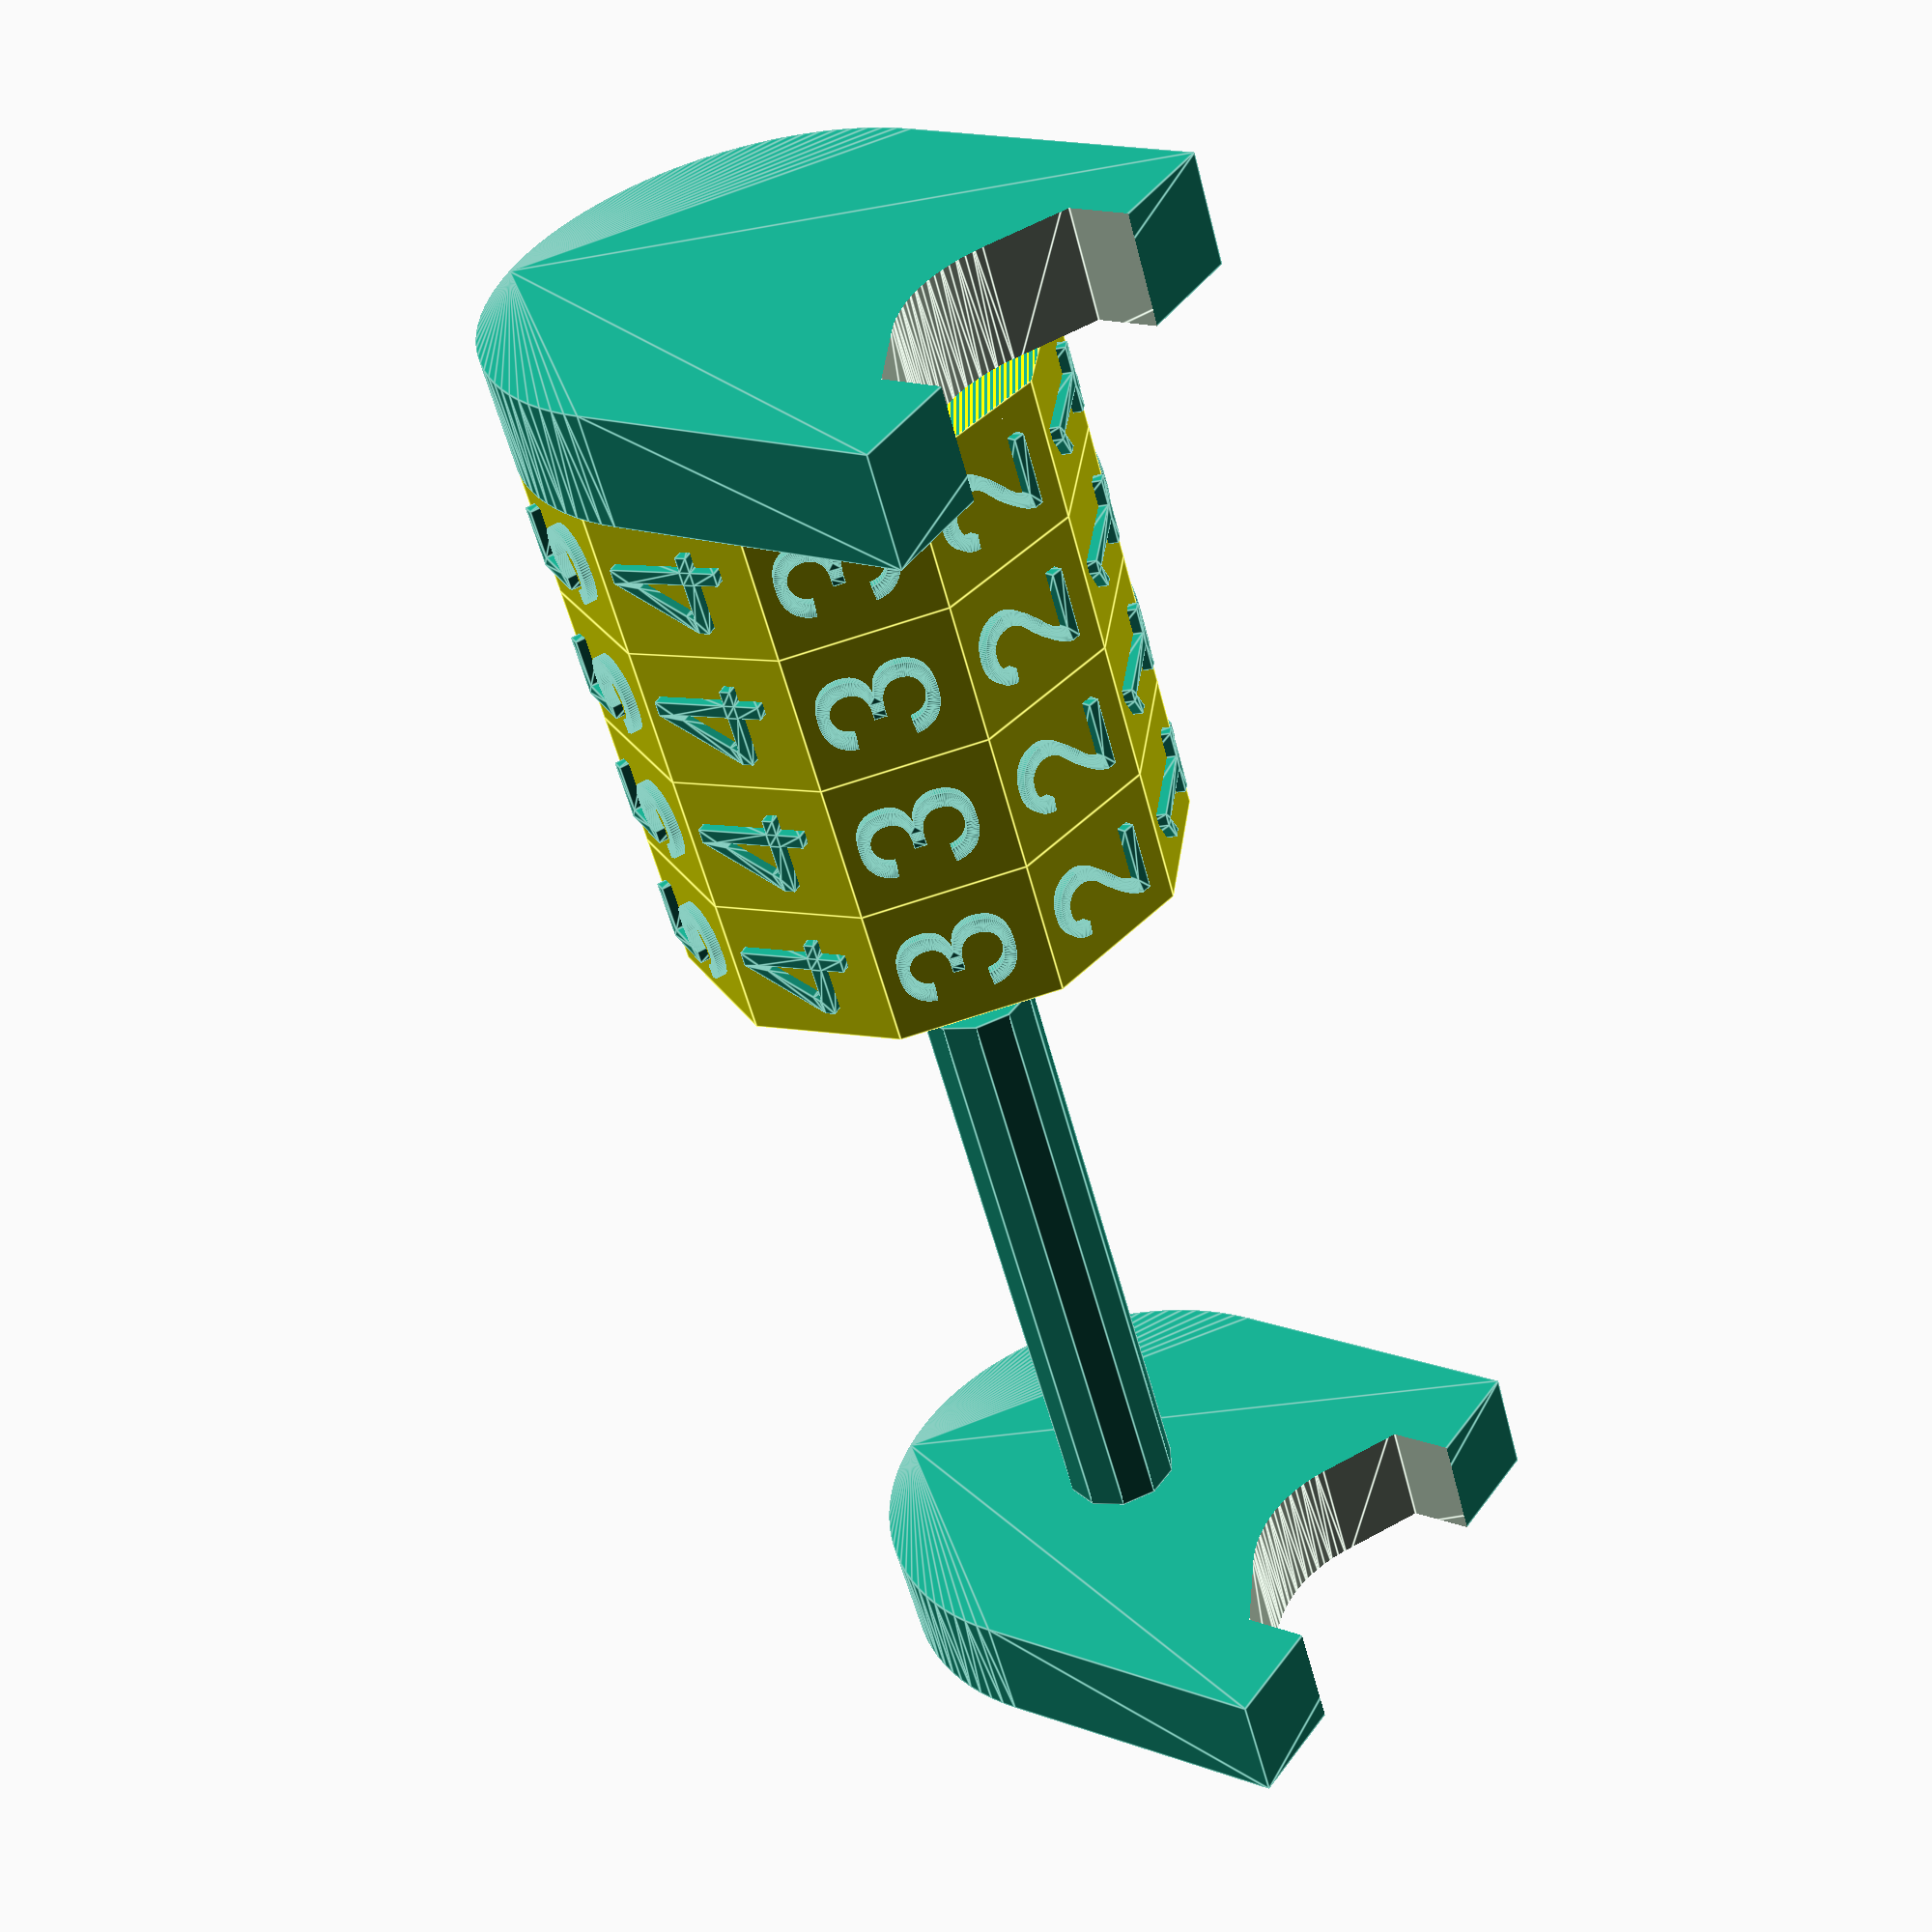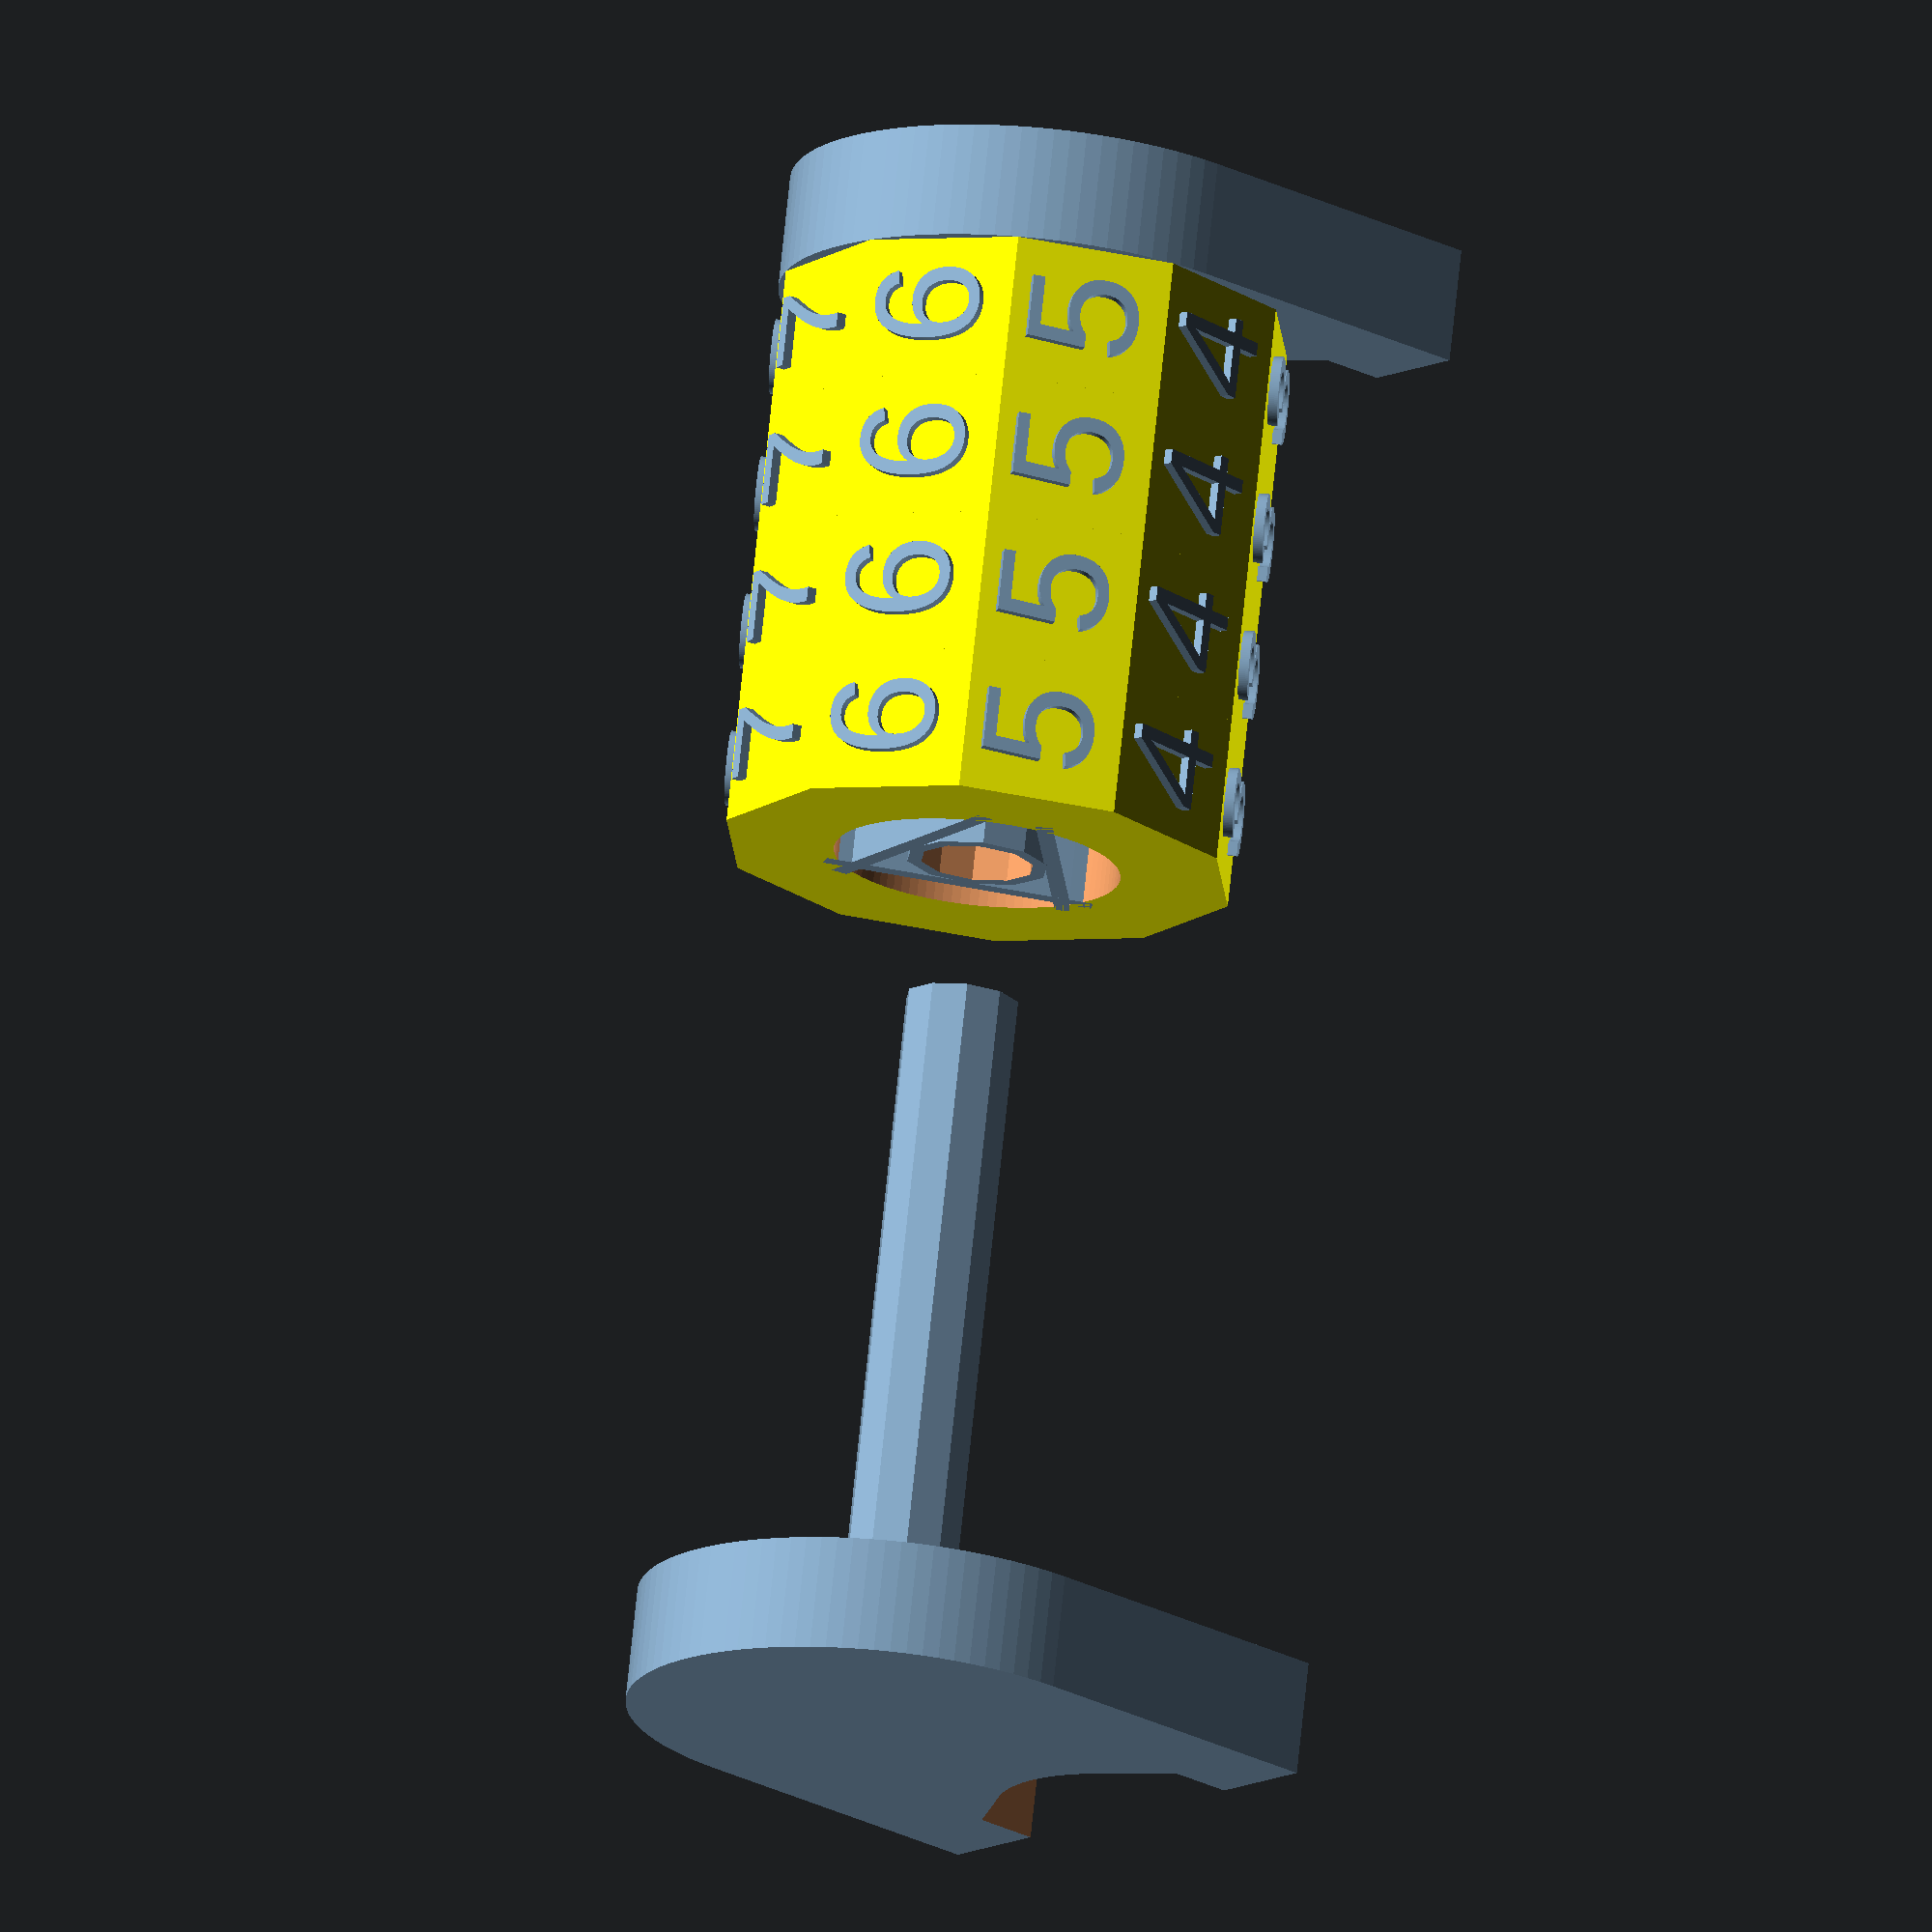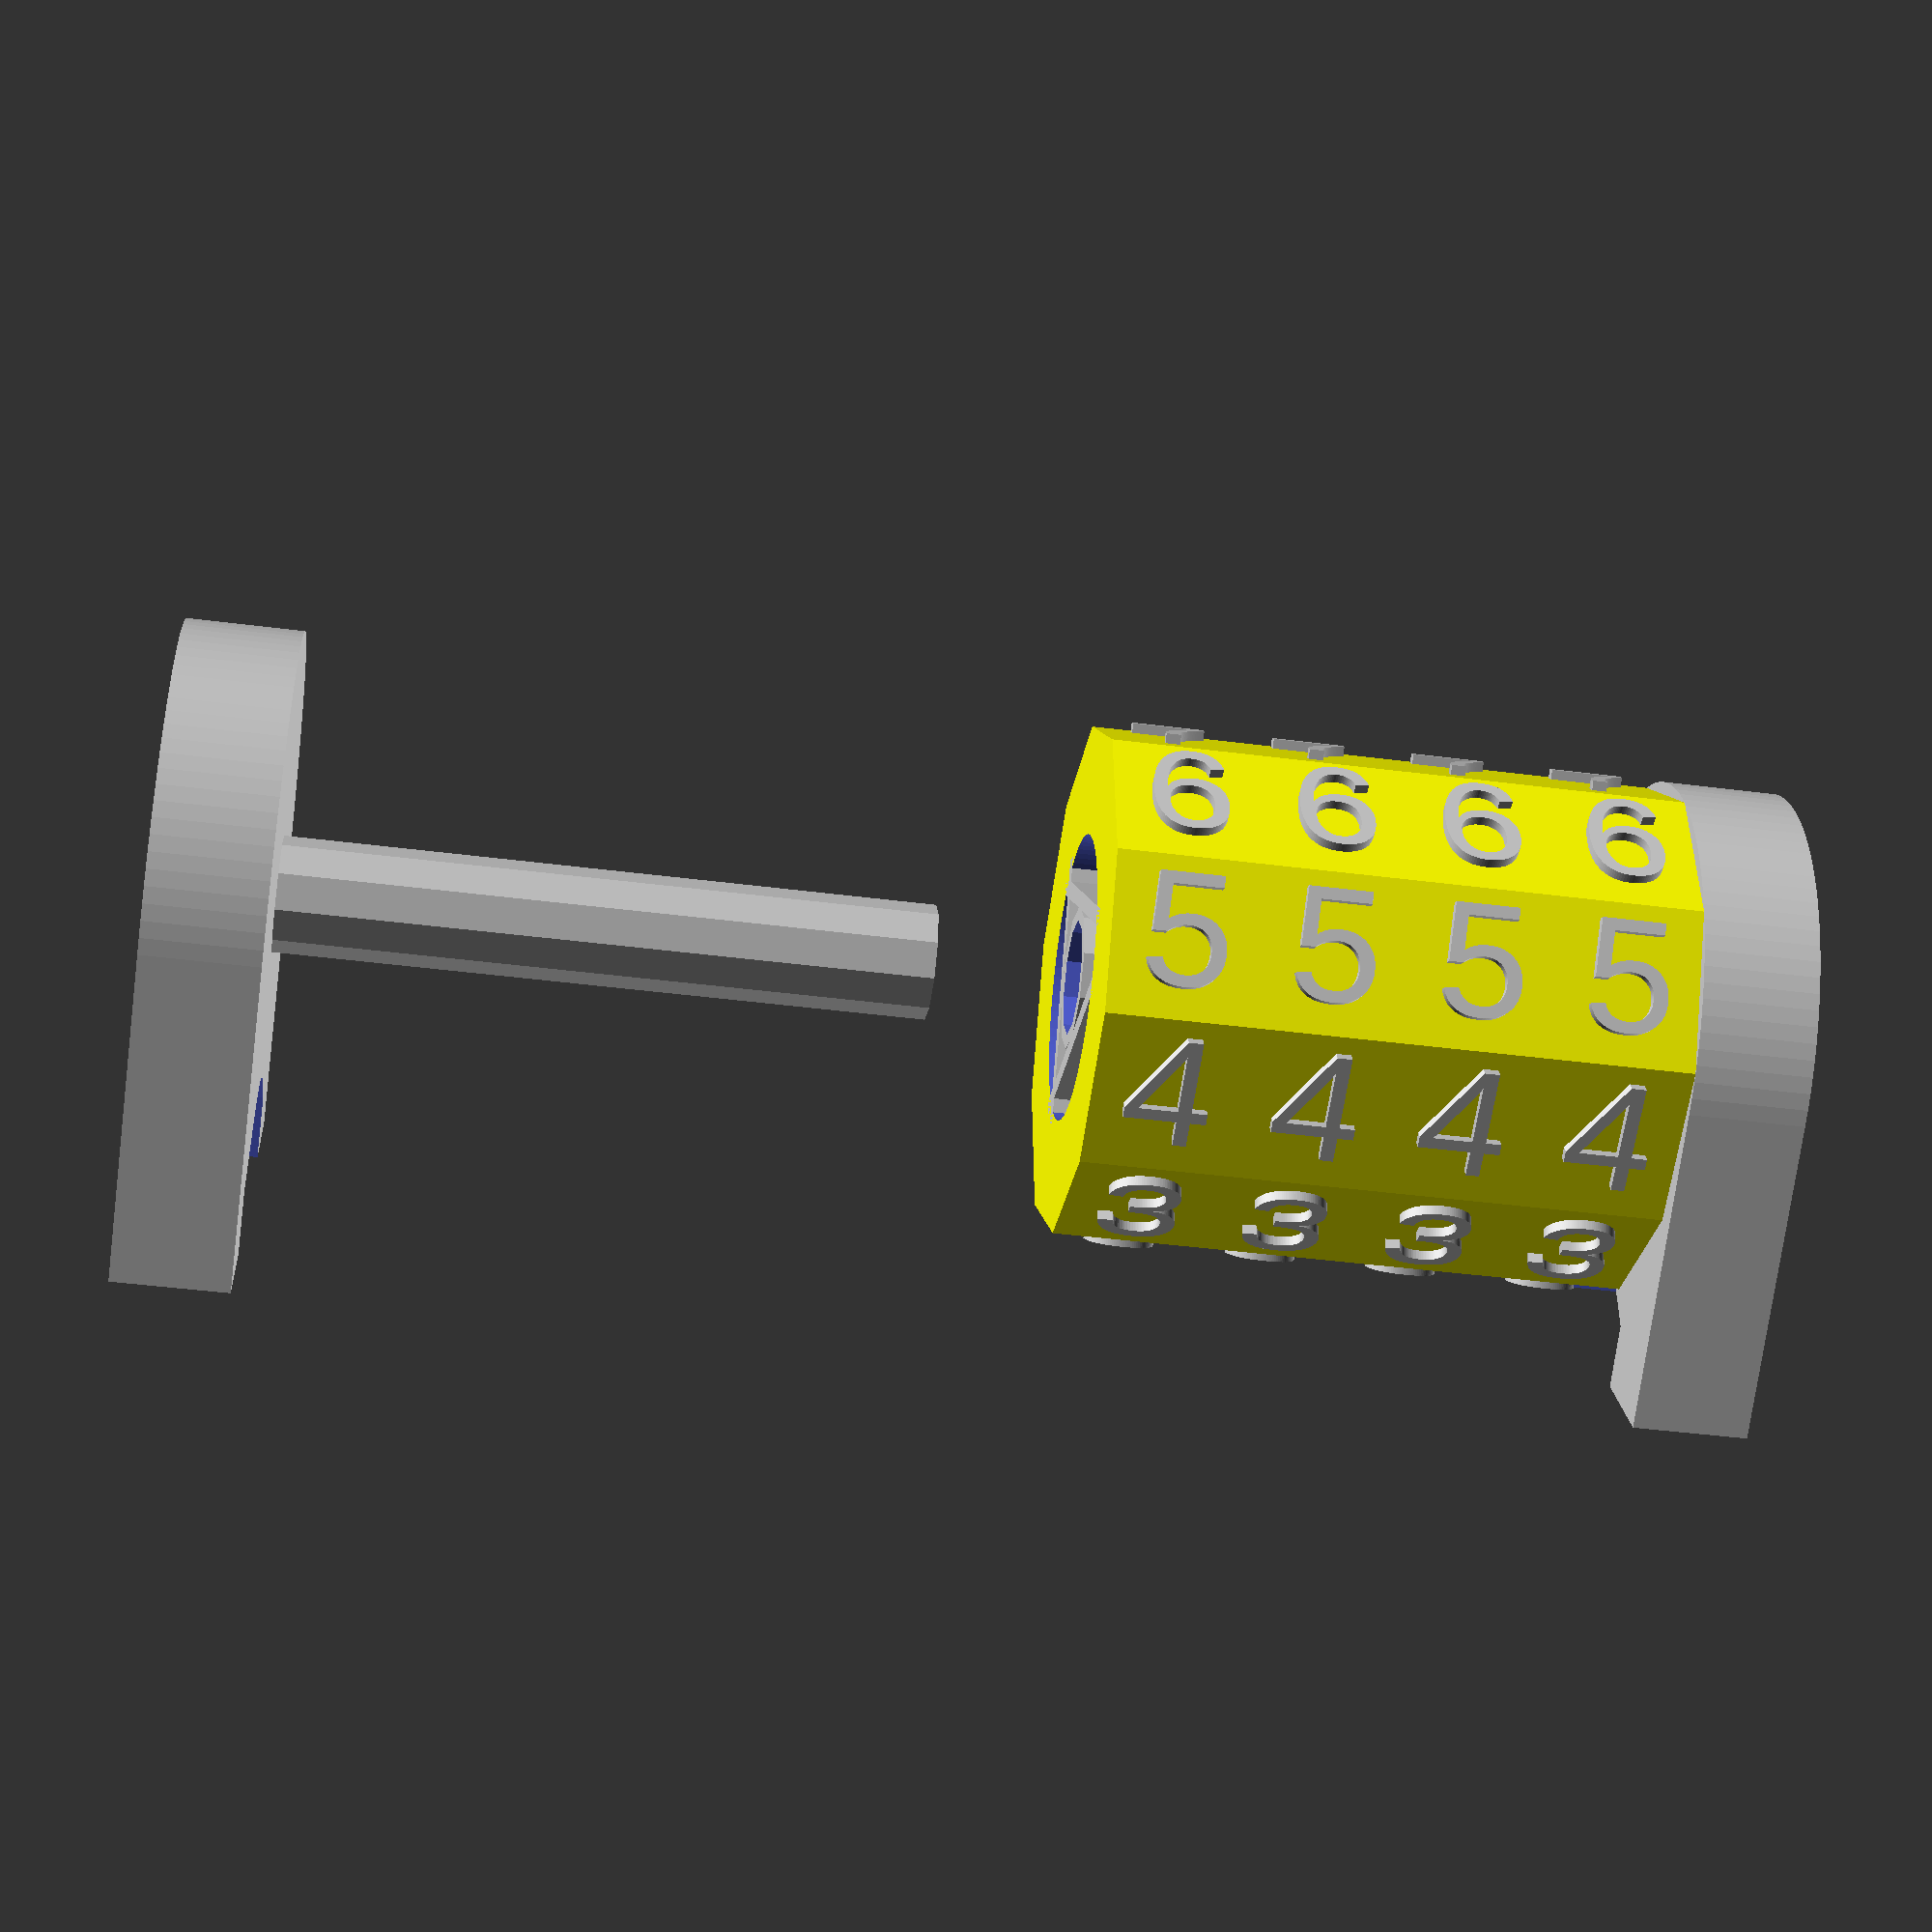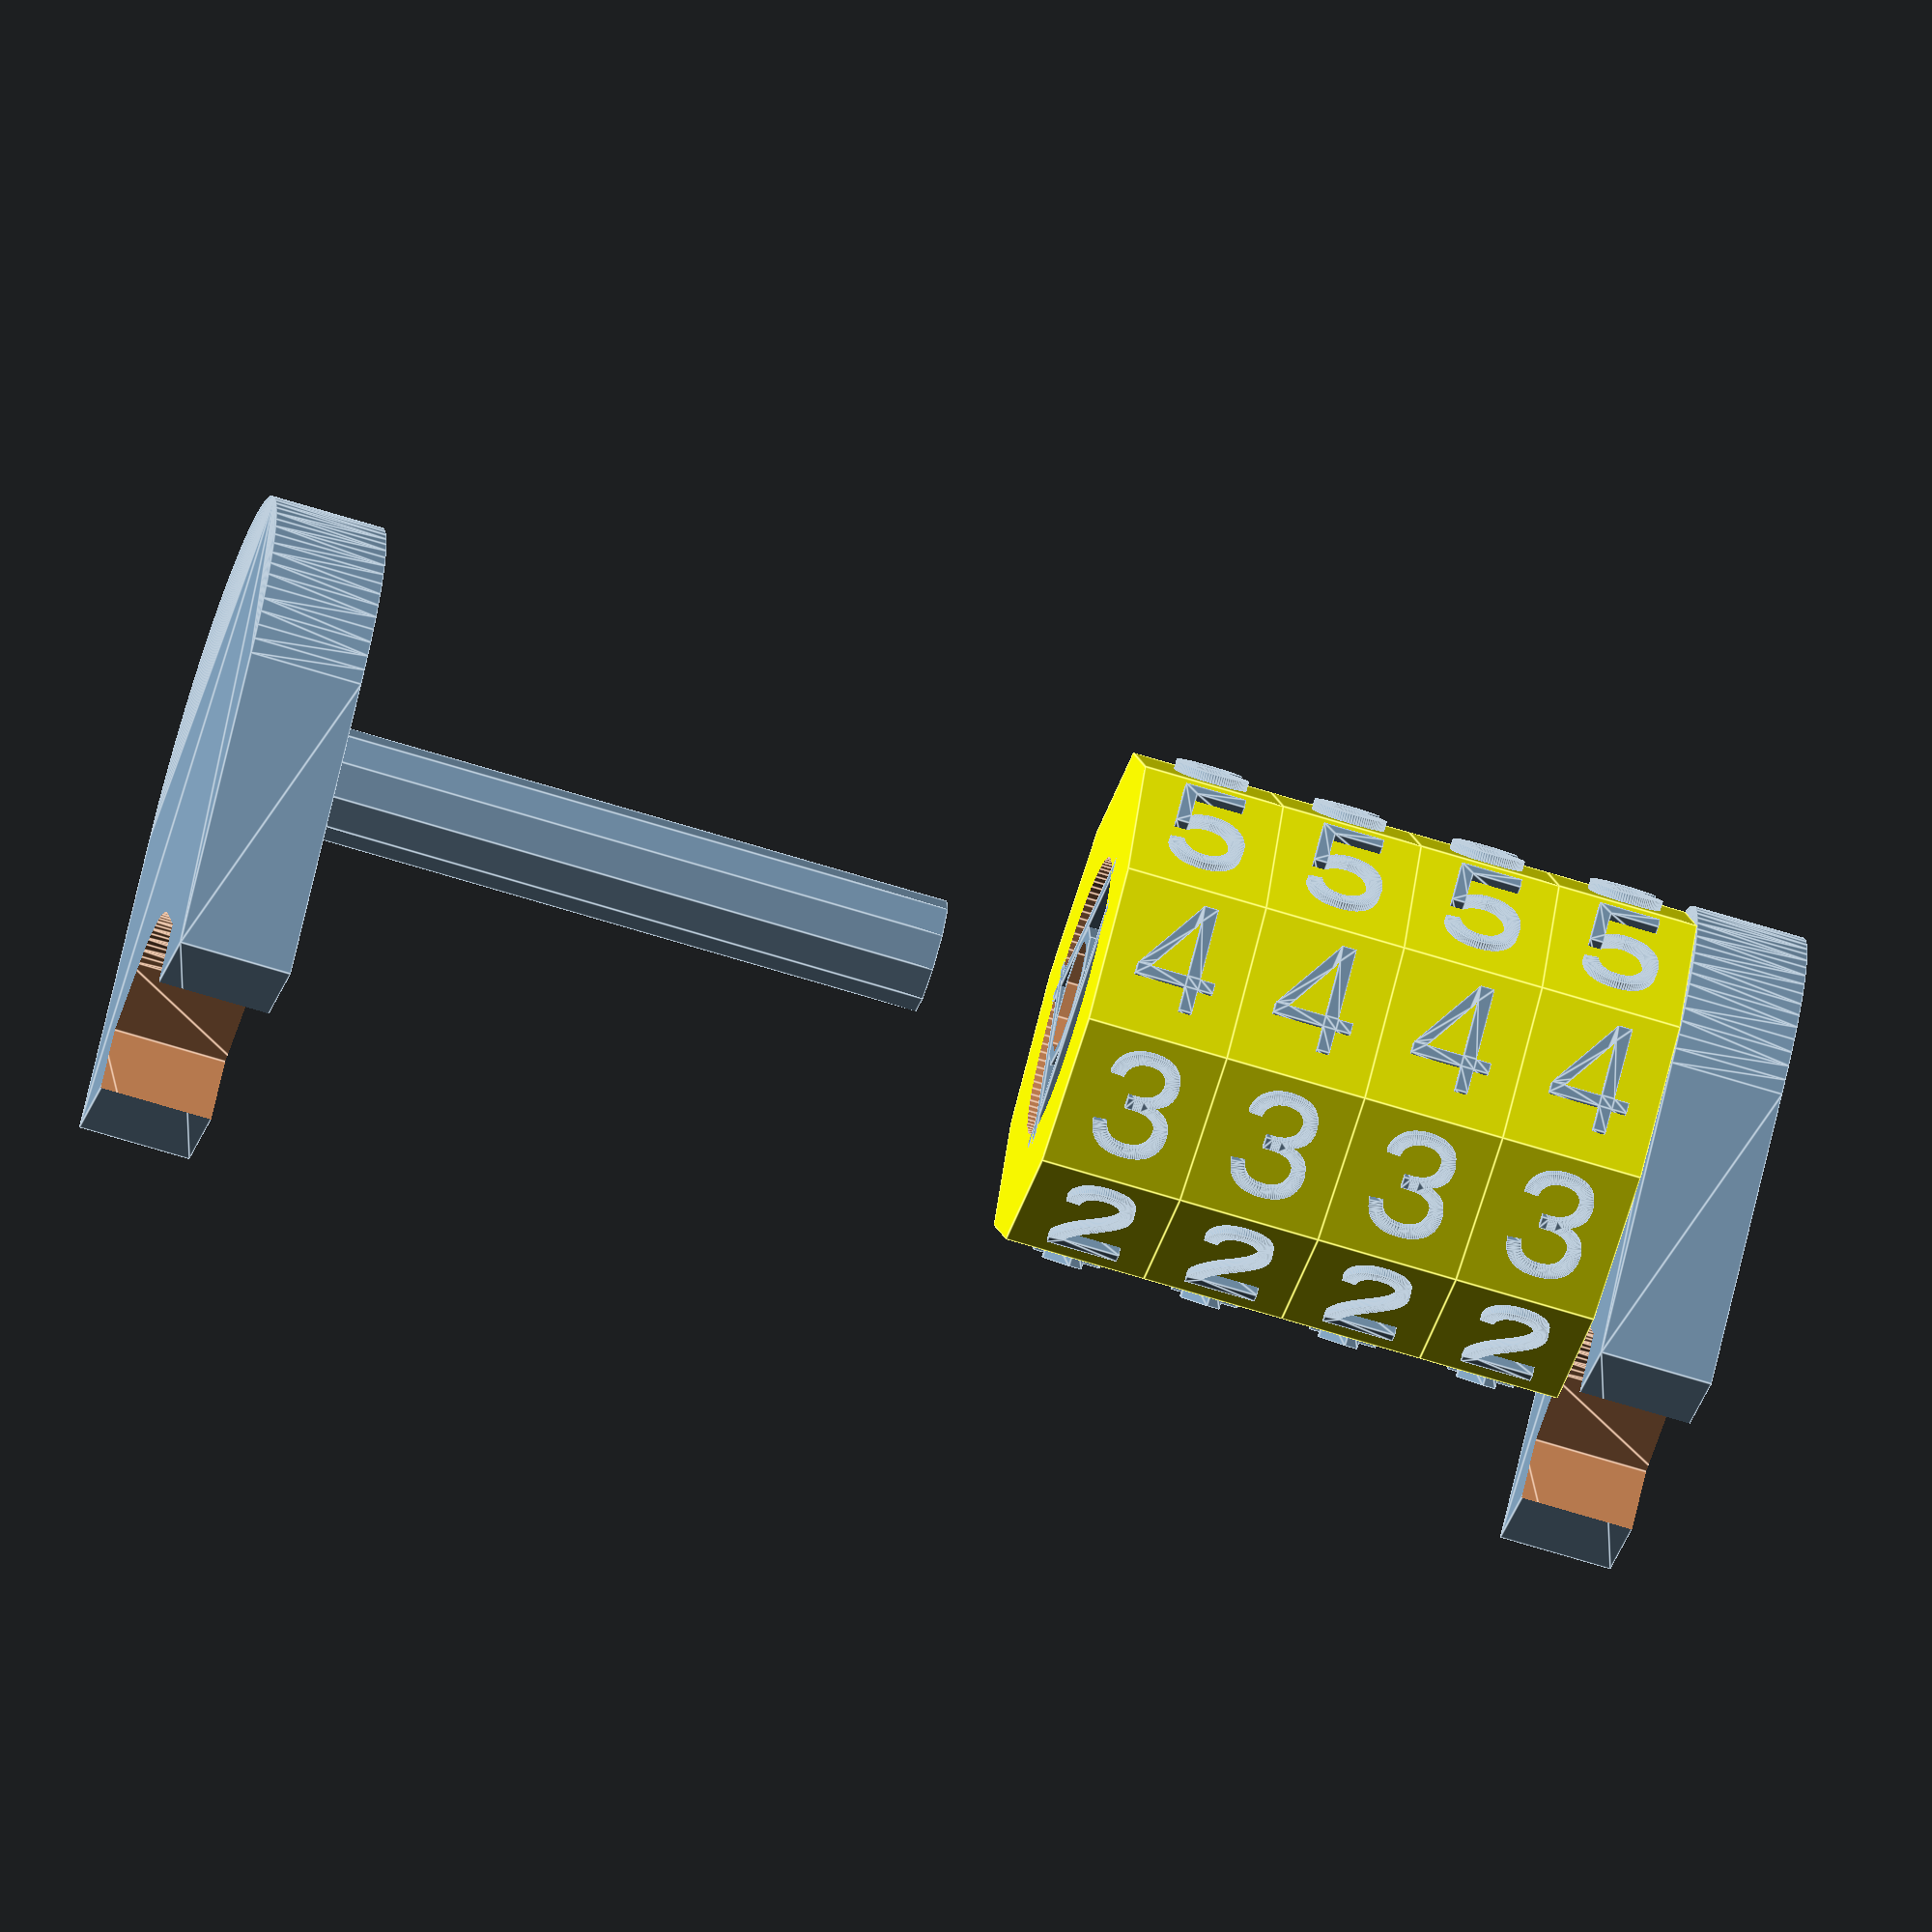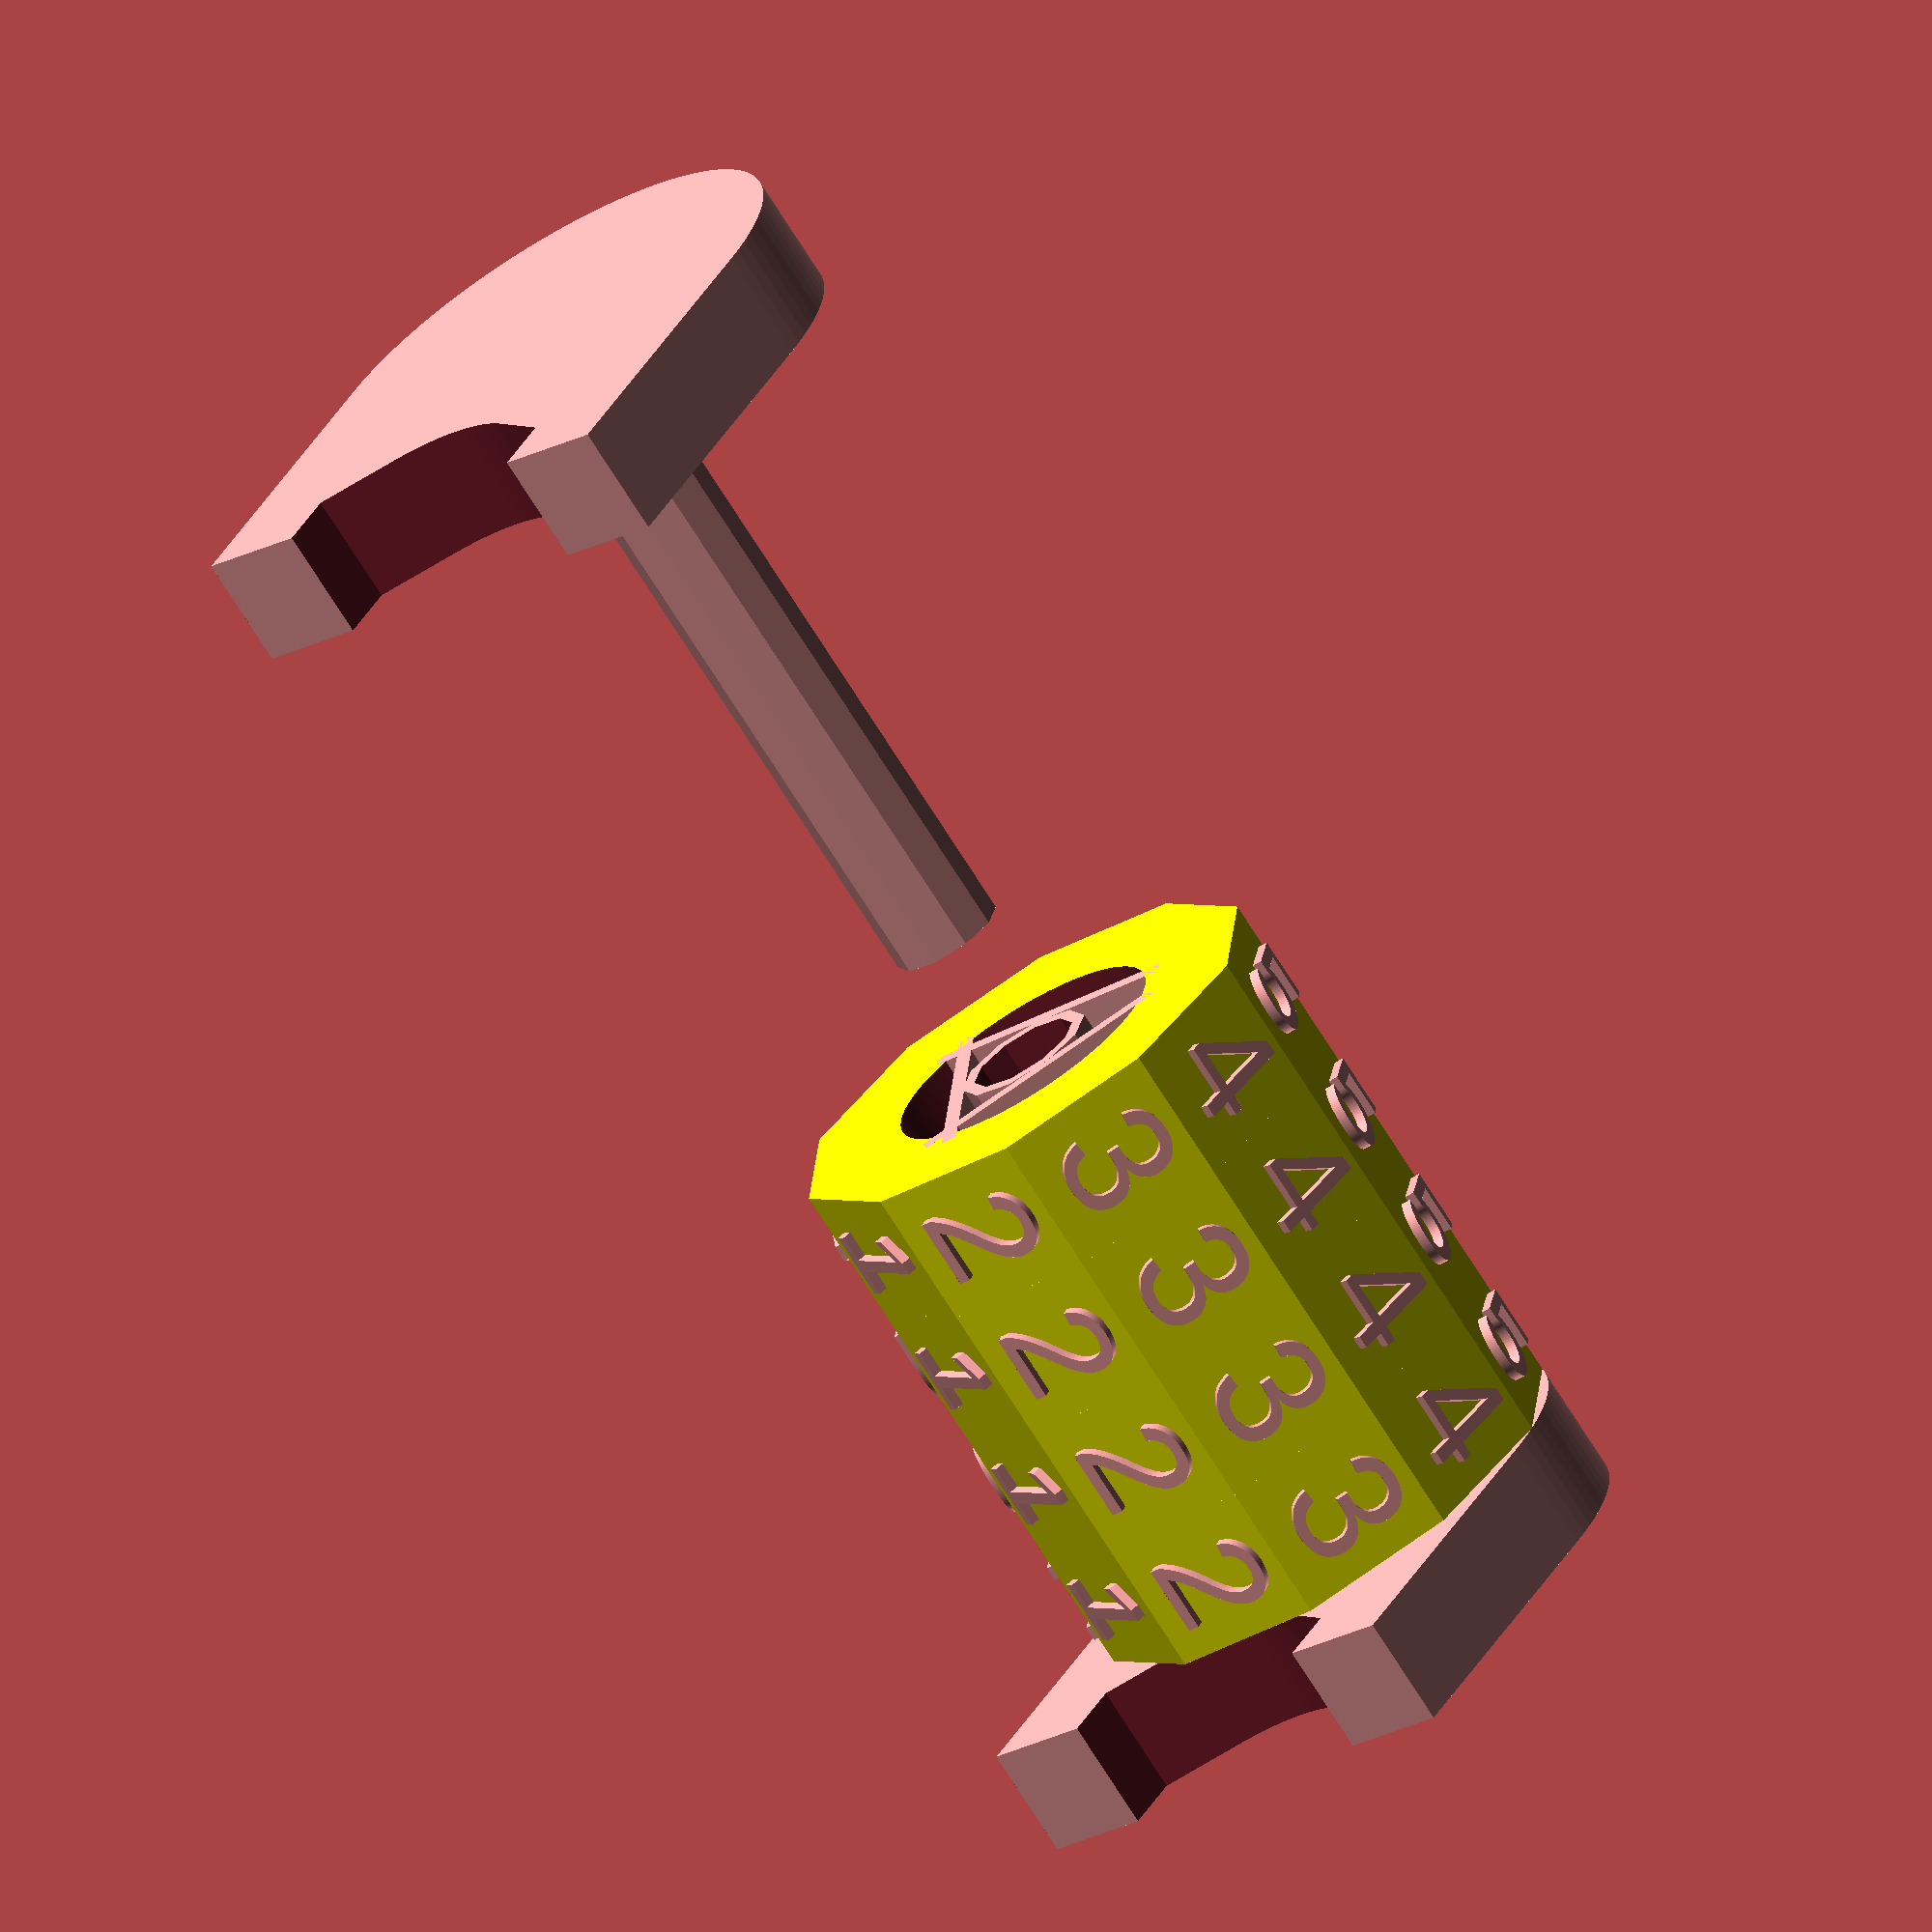
<openscad>
$t = 1;

$fn=100;
wheelWidth = 10;
wheelDia = 30;

wheelHolderWidth = wheelWidth*0.8;
wheelHolderDia = wheelDia*1.2;

axelDia= wheelDia/3;
axelLength = wheelWidth*4+(wheelWidth/2);

textHeight = 5;

magnetDia = 5;
magnetHeight = 5;


springLength = wheelDia*0.8; // determined impirically
springWidth = 1.2; // chosen arbitrarily, adjust for feel
springOffset = axelDia/2*sin(2*360/10);


wheelTotal = 10; //the nunber of sides on the wheel (and thus the nubmber of numbers

axelWall = 2;

module axel(mod){
    difference(){
        cylinder(h=axelLength, d=axelDia, $fn=10);
    
        translate([0,0,1])
        cylinder(h=axelLength+2, d=axelDia-axelWall, $fn=10);
    }
}

module axelInner(mod){
        cylinder(h=axelLength, d=axelDia-axelWall, $fn=10);
    
}
module axelHoleDif(){
    cylinder(h=axelLength, d=axelDia*2);
}

module axelHoleEnd(){
    cylinder(h=wheelWidth/2, d=axelDia, $fn=10);
}
module springs(){
    translate([-springLength/2.5,springOffset,0])
        cube([springLength/1.25,springWidth,wheelWidth]);

    rotate([0,0,36*4])
        translate([-springLength/2.5,springOffset,0])
            cube([springLength/1.25,springWidth,wheelWidth]);
    
    
    rotate([0,0,36*7])
        translate([-springLength/2.5,springOffset,0])
            cube([springLength/1.25,springWidth,wheelWidth]);
    
    
}

module numbersyy(tranXMod,tranZMod,angle, startNum,statName) {
    rotate([0,0,18])
        for (n=[startNum:startNum+9])
        rotate ([0,0,(n-1)*360/9])
            translate([wheelDia/tranXMod-2,-wheelWidth/3-wheelWidth/2,wheelWidth*tranZMod])
            //translate([wheelDia/tranXMod-2,-wheelWidth/3-wheelWidth/2,wheelWidth])
                rotate([0,90,0])
                    linear_extrude(2)
                        text(str(n), size=8);
        
            /*rotate([0,0,18])
        for (n=[0:9])
        rotate ([0,0,(n-1)*360/10])
            translate([wheelDia/tranXMod-2,-wheelWidth/3+wheelWidth,wheelWidth*tranZMod*1.05])
                rotate([0,90,0])
                    linear_extrude(2)
                        text(str(statName), size=4);*/
}

module numbers(tranXMod,tranZMod,angle, type) {
    
    rotate([0,0,18])
        for (n=[1:9])
        rotate ([0,0,(n-1)*360/10])
            translate([wheelDia/tranXMod,-wheelWidth/3,wheelWidth*tranZMod])
                rotate([0,angle,0])
                    linear_extrude(2)
                        text(str(n), size=8);
        
        
        //type
        rotate ([0,0,-18])
            translate([wheelDia/tranXMod,-wheelWidth/3,wheelWidth*tranZMod+0.75])
                rotate([0,angle,0])
                    linear_extrude(2)
                        text(type, size=8);
}

module sides(tranZ, triRot, tranTri){
    translate([0,0,tranZ])
        difference(){
            union(){
                hull(){
                    cylinder($fn=100, h=wheelHolderWidth, d=wheelHolderDia);
                    
                        translate([-wheelHolderDia/2,wheelHolderDia/2,0])
                            cube([wheelHolderDia,wheelHolderDia/8,wheelHolderWidth]);
                    
                    
                }

                translate([0,-wheelHolderDia/2+1.5,wheelHolderWidth/2+tranTri])
                    rotate([90,triRot,0])
                        cylinder($fn=3, h=1, r=3);
            }
            
            hull(){
                translate([0,wheelHolderDia/1.5,-1])
                    cylinder(d=wheelHolderDia/1.75, h=wheelHolderWidth+2);
                
                
                translate([-wheelHolderDia/3.5,wheelHolderDia/2,-1])
                    cube([wheelHolderDia/1.75,wheelHolderDia/1.75,wheelHolderWidth+2]);
            }
            
            
        }
}

module statWheel(type){
//Health Wheel #1
rotate([0,0,45])
translate([0,0,0])
    union() {
        difference(){
            color("yellow") cylinder($fn=wheelTotal, h=wheelWidth, d2=wheelHolderDia, d1=wheelHolderDia);
            
            axelHoleDif();
            
        }
//        rotate([0,0,27])
        springs();
        //numbers(2.2,0.8,70, 3, "He");
        numbers(1.9,0.8,90, type);
    }
}

module sideAxis(){
//Side #1
union() {
    sides(-wheelHolderWidth,-90,1);

        translate([0,0,-wheelWidth*0.5])
    axel();
}
}

module sideHoleOld(){
//Side #2
translate([0,0,wheelWidth*2])
    difference() {
        sides(wheelWidth*2,90,-1);
        translate([0,0,wheelWidth*2])
            axelHoleEnd();
    }
}

module sideHole(){
//Side #2
translate([0,0,wheelWidth*2.5])
        sides(wheelWidth*2,90,-1);
        //translate([0,0,wheelWidth*2])
            axelInner();
    
}

translate([0,0,0]) statWheel("H");
translate([0,0,wheelWidth]) statWheel("S");
translate([0,0,wheelWidth*2]) statWheel("D");
translate([0,0,wheelWidth*3]) statWheel("A");


sideAxis();
translate([0,0,50]) sideHole();
</openscad>
<views>
elev=234.8 azim=55.0 roll=345.8 proj=p view=edges
elev=287.1 azim=131.0 roll=5.9 proj=o view=wireframe
elev=223.3 azim=59.3 roll=98.7 proj=p view=wireframe
elev=250.7 azim=48.1 roll=107.0 proj=o view=edges
elev=70.7 azim=211.4 roll=31.9 proj=o view=solid
</views>
